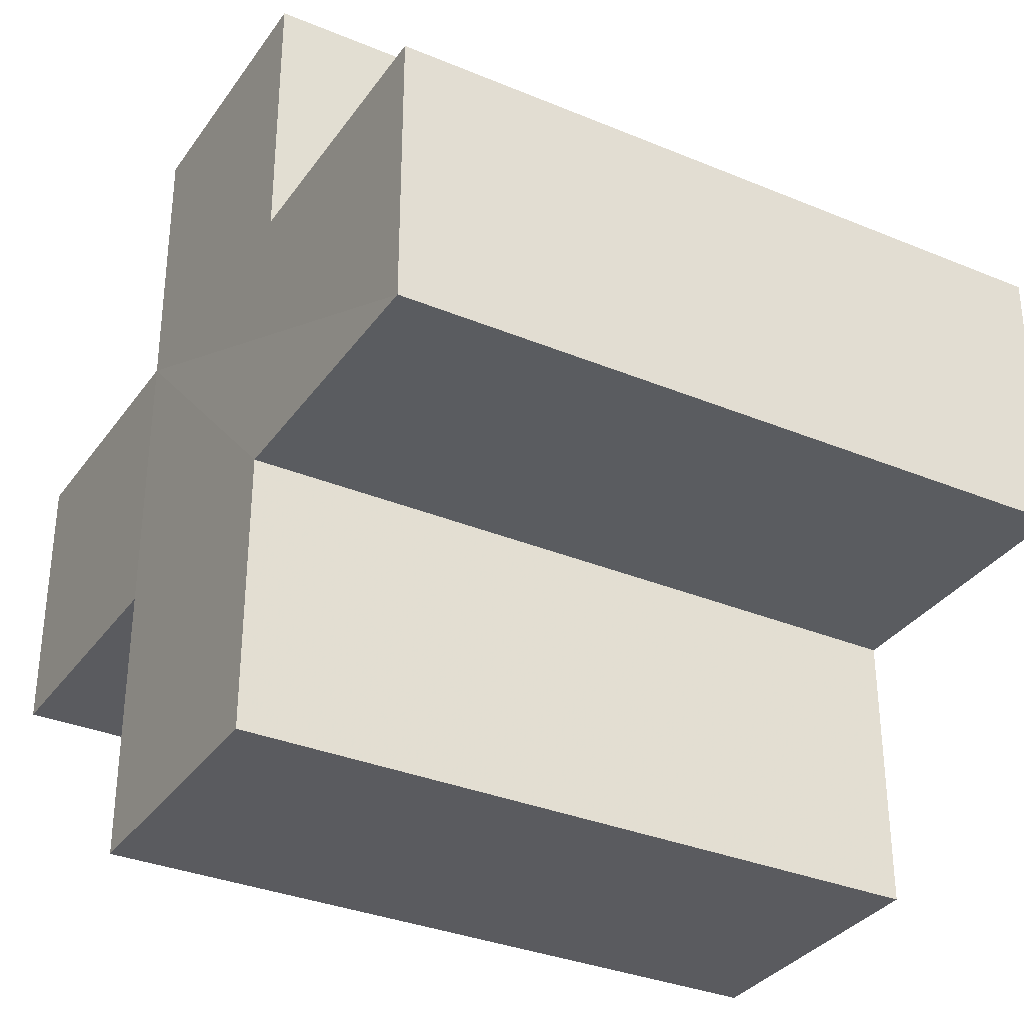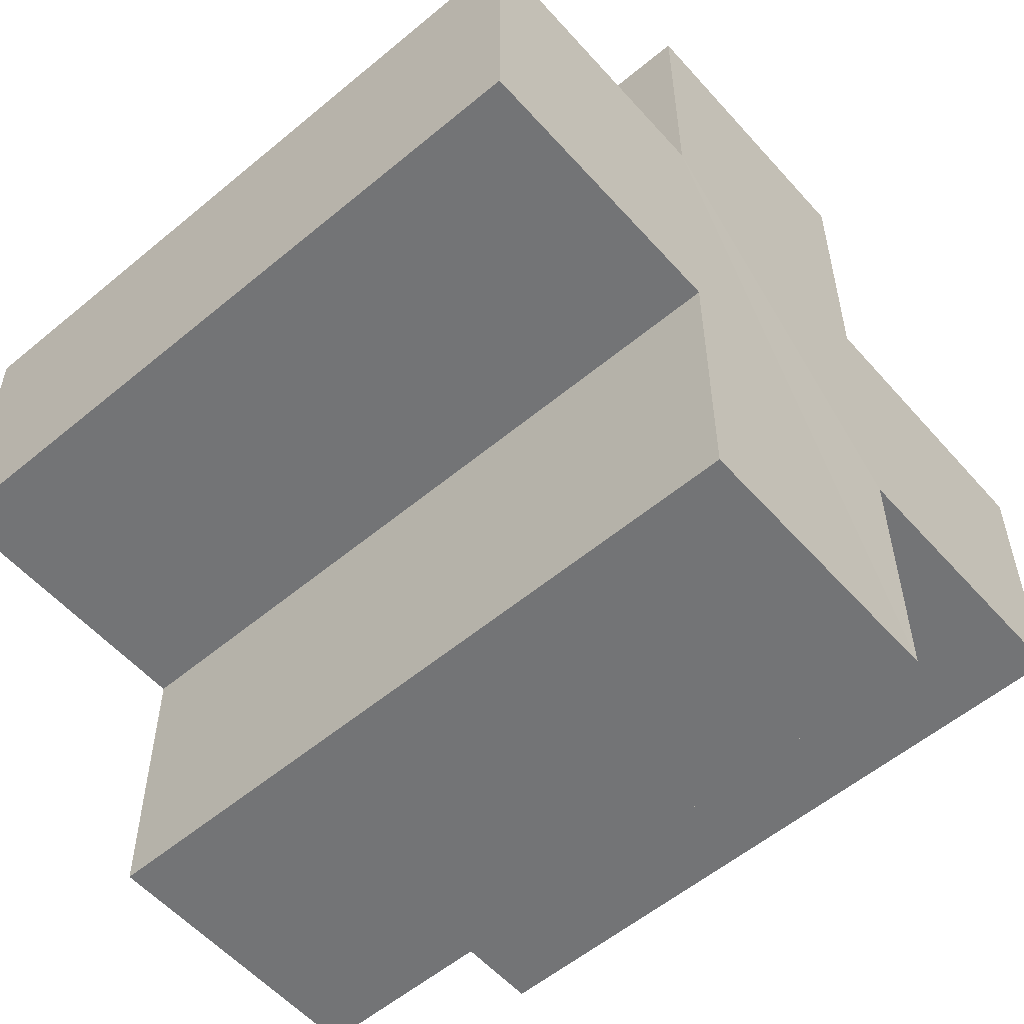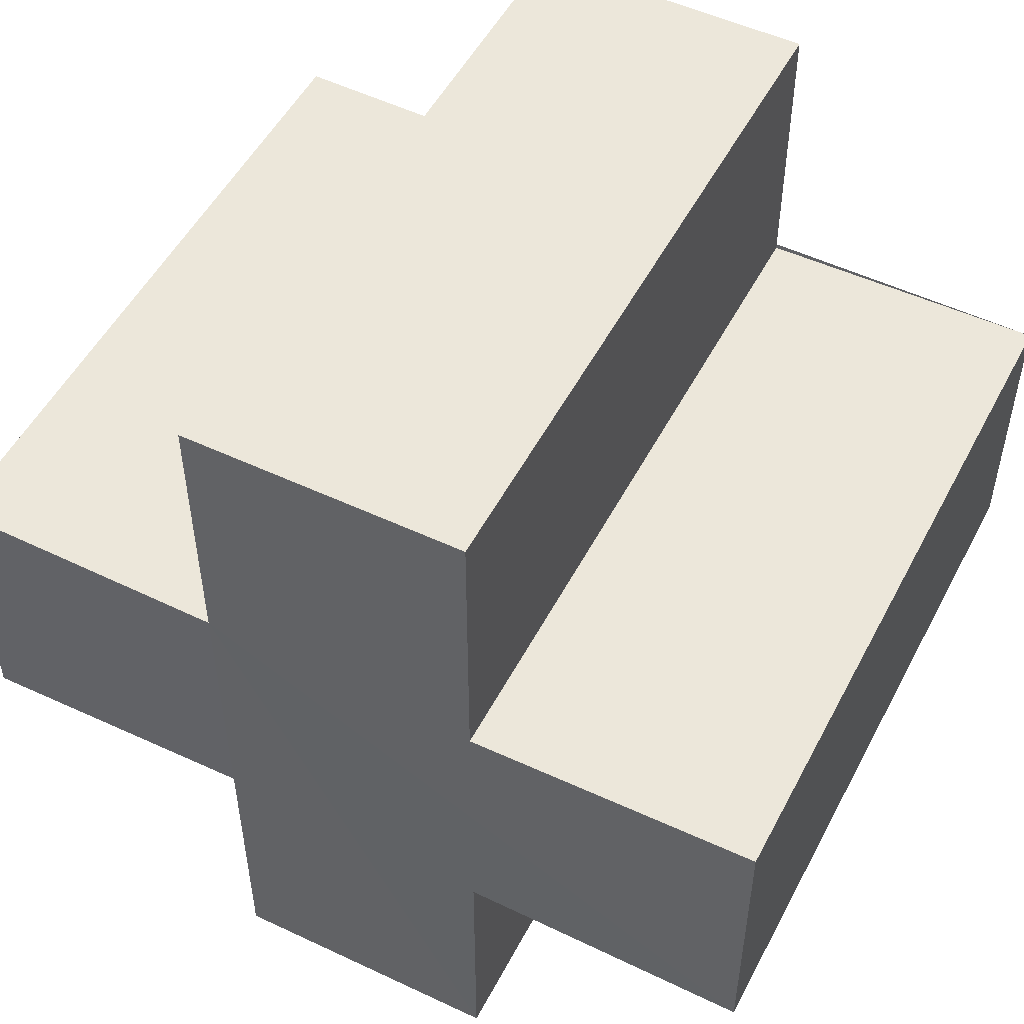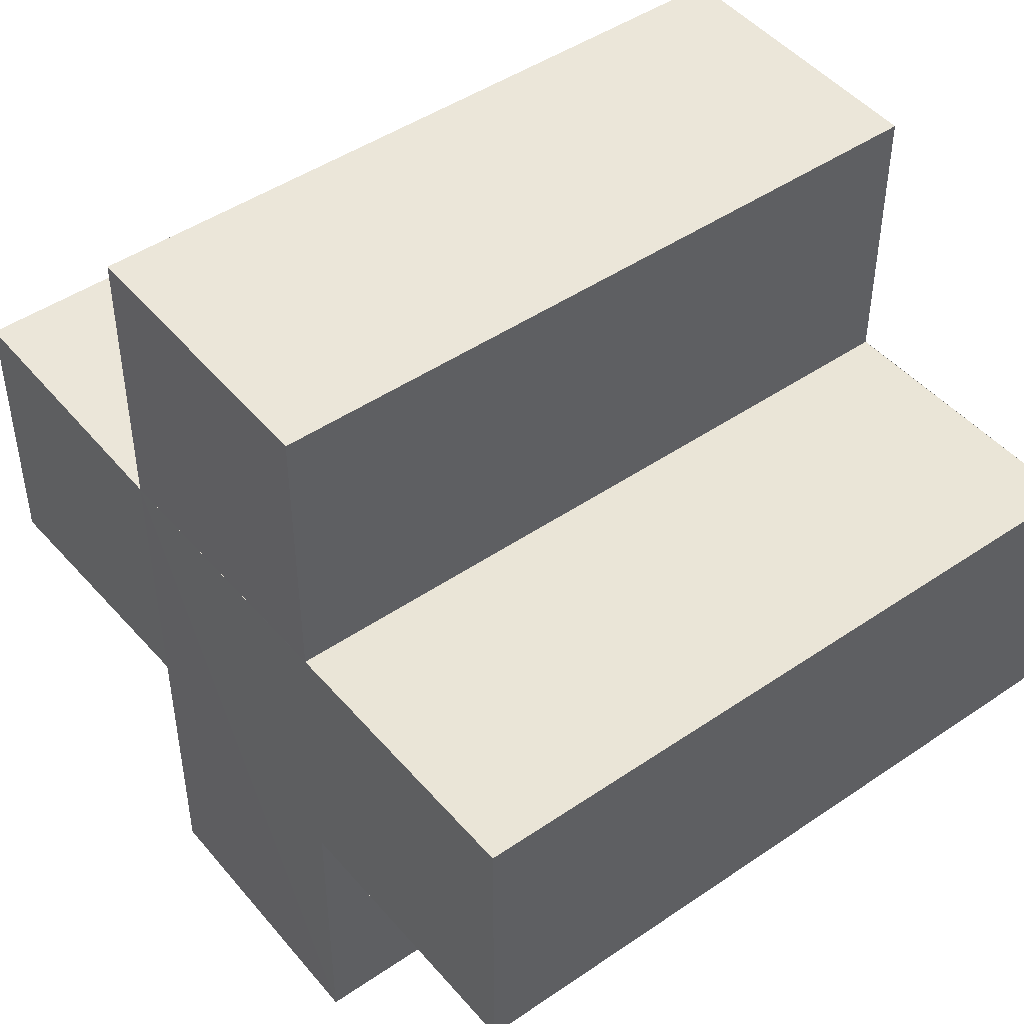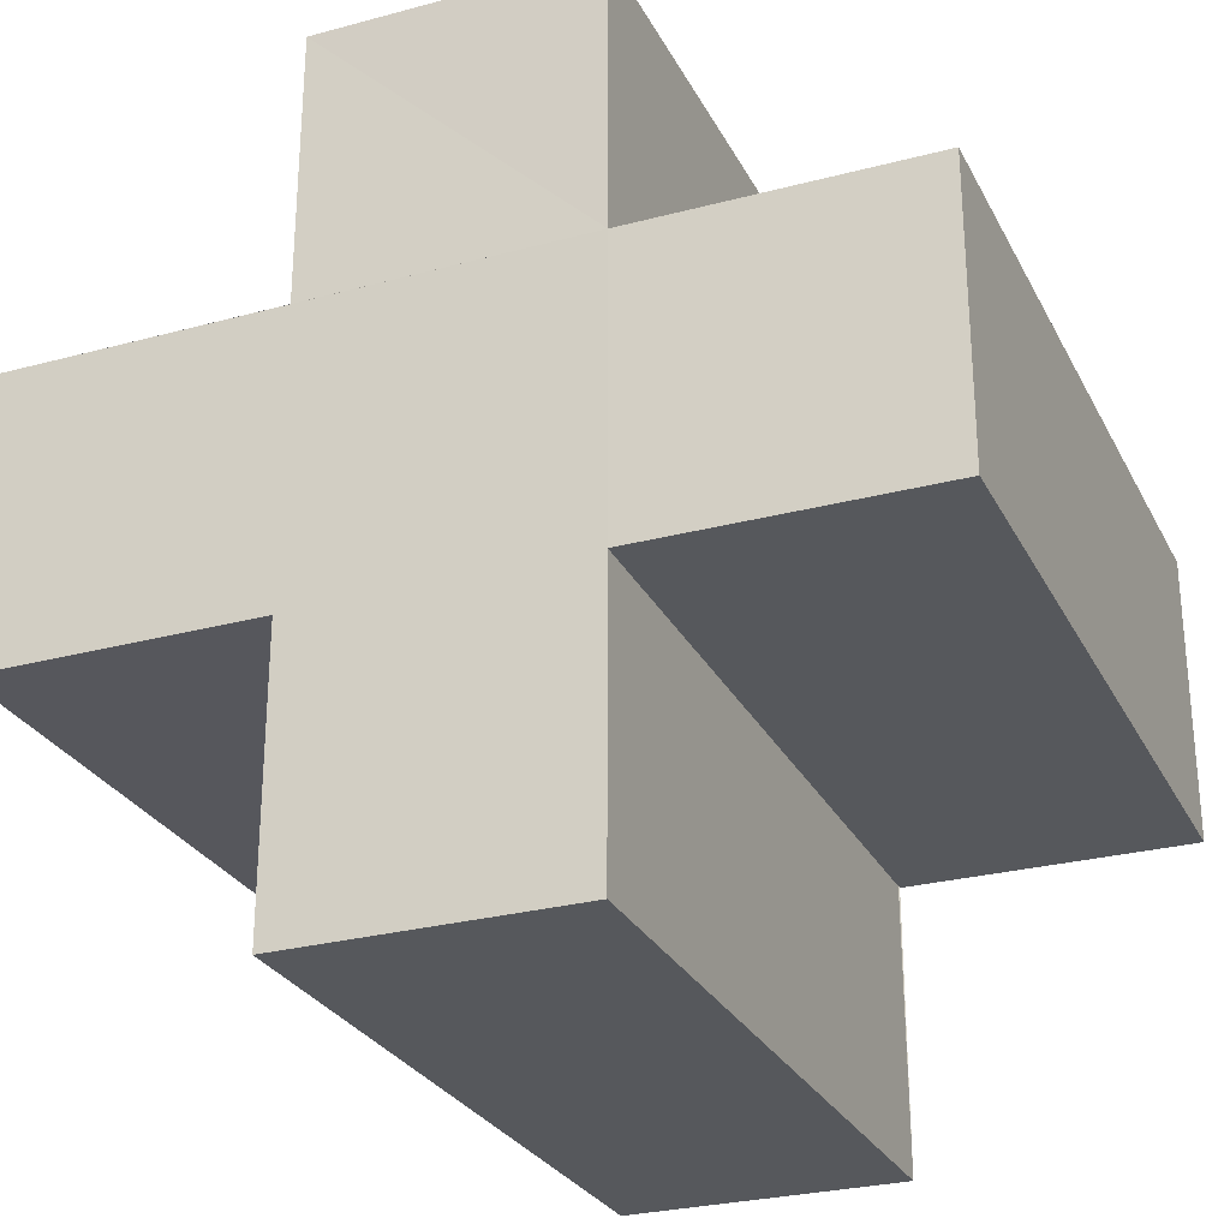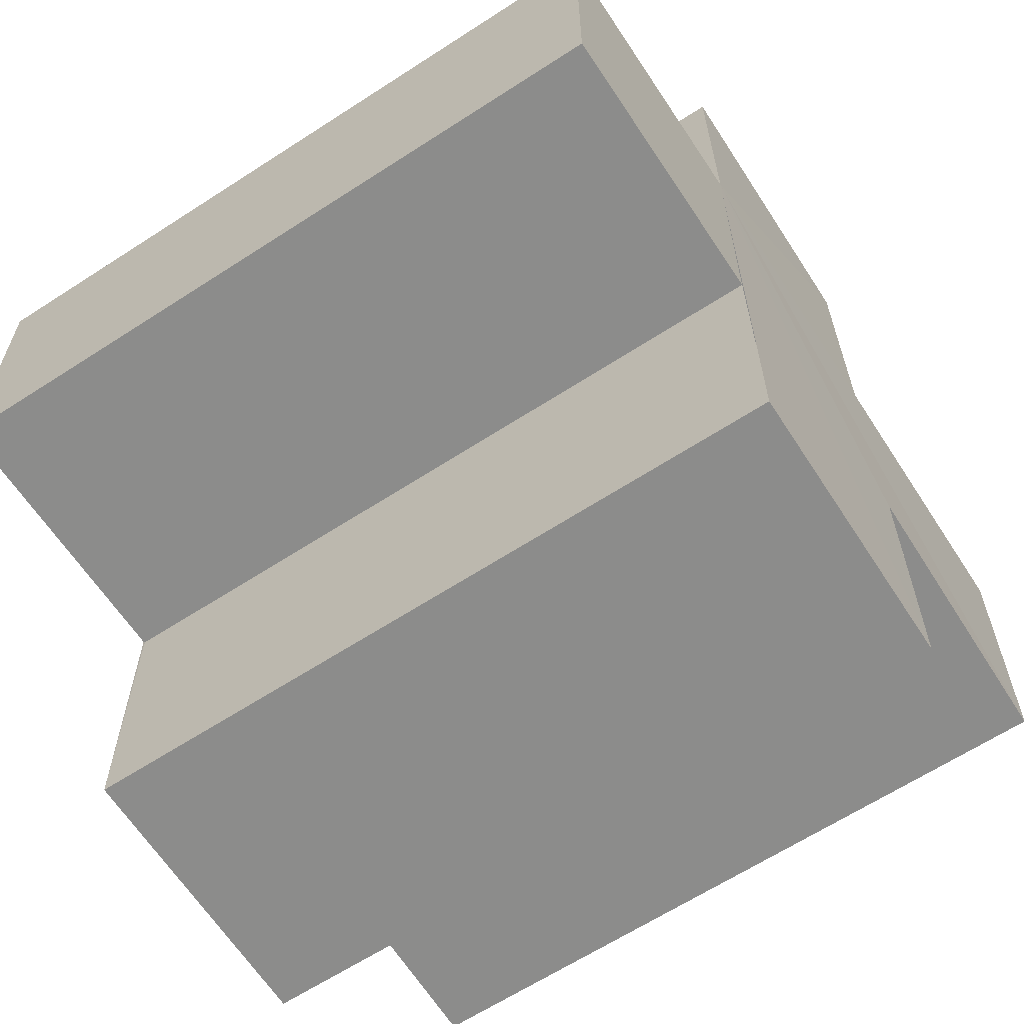
<metadata>
{"format":"obj","ext":"obj","renderer":"f3d","projection":"perspective","resolution":1024,"background":"white","views":[{"elev":-33.2,"azim":-119.7,"up":"+Y"},{"elev":-56.1,"azim":130.9,"up":"+Y"},{"elev":52.2,"azim":-152.6,"up":"+Y"},{"elev":46.4,"azim":-128.0,"up":"+Y"},{"elev":-27.9,"azim":22.4,"up":"+Y"},{"elev":-64.1,"azim":123.1,"up":"+Y"}]}
</metadata>
<code>
o 7515
v 2253 1886 17.13
v 2253 1886 17.13
v 2253 1886 17.16
v 2253 1886 17.16
v 2253 1886 17.13
v 2253 1886 17.16
v 2253 1886 17.16
v 2253 1886 17.16
v 2253 1886 17.16
v 2253 1886 17.16
v 2253 1886 17.16
v 2253 1886 17.13
v 2253 1886 17.13
v 2253 1886 17.13
v 2253 1886 17.13
v 2253 1886 17.13
v 2253 1886 17.13
v 2253 1886 17.16
v 2253 1886 17.16
v 2253 1886 17.16
v 2253 1886 17.16
v 2253 1886 17.16
v 2253 1886 17.16
v 2253 1886 17.16
v 2253 1886 17.13
v 2253 1886 17.16
v 2253 1886 17.16
v 2253 1886 17.16
v 2253 1886 17.16
v 2253 1886 17.13
v 2253 1886 17.13
v 2253 1886 17.16
v 2253 1886 17.16
v 2253 1886 17.13
v 2253 1886 17.13
v 2253 1886 17.13
v 2253 1886 17.16
v 2253 1886 17.16
v 2253 1886 17.13
v 2253 1886 17.13
v 2253 1886 17.13
v 2253 1886 17.13
v 2253 1886 17.16
v 2253 1886 17.16
v 2253 1886 17.13
v 2253 1886 17.13
v 2253 1886 17.16
v 2253 1886 17.16
v 2253 1886 17.13
v 2253 1886 17.13
v 2253 1886 17.13
v 2253 1886 17.16
v 2253 1886 17.16
v 2253 1886 17.13
v 2253 1886 17.13
v 2253 1886 17.13
v 2253 1886 17.13
v 2253 1886 17.13
v 2253 1886 17.16
v 2253 1886 17.13
v 2253 1886 17.16
v 2253 1886 17.13
v 2253 1886 17.13
v 2253 1886 17.16
v 2253 1886 17.16
v 2253 1886 17.13
v 2253 1886 17.13
v 2253 1886 17.13
v 2253 1886 17.13
v 2253 1886 17.16
v 2253 1886 17.16
v 2253 1886 17.13
v 2253 1886 17.13
v 2253 1886 17.13
v 2253 1886 17.13
v 2253 1886 17.16
f 1 2 3
f 4 5 6
f 7 6 8
f 9 8 10
f 11 12 10
f 13 14 11
f 15 16 9
f 9 17 18
f 7 19 20
f 7 21 19
f 7 22 21
f 7 23 22
f 24 25 23
f 7 26 27
f 28 29 26
f 30 31 25
f 32 31 33
f 34 35 32
f 30 36 31
f 37 36 38
f 39 40 37
f 30 41 36
f 30 42 41
f 43 42 44
f 45 46 43
f 47 41 48
f 49 50 47
f 30 51 5
f 52 51 53
f 54 55 52
f 56 57 51
f 58 56 59
f 59 60 61
f 30 62 63
f 64 62 65
f 66 67 64
f 68 63 69
f 70 63 71
f 72 73 70
f 74 75 76

</code>
